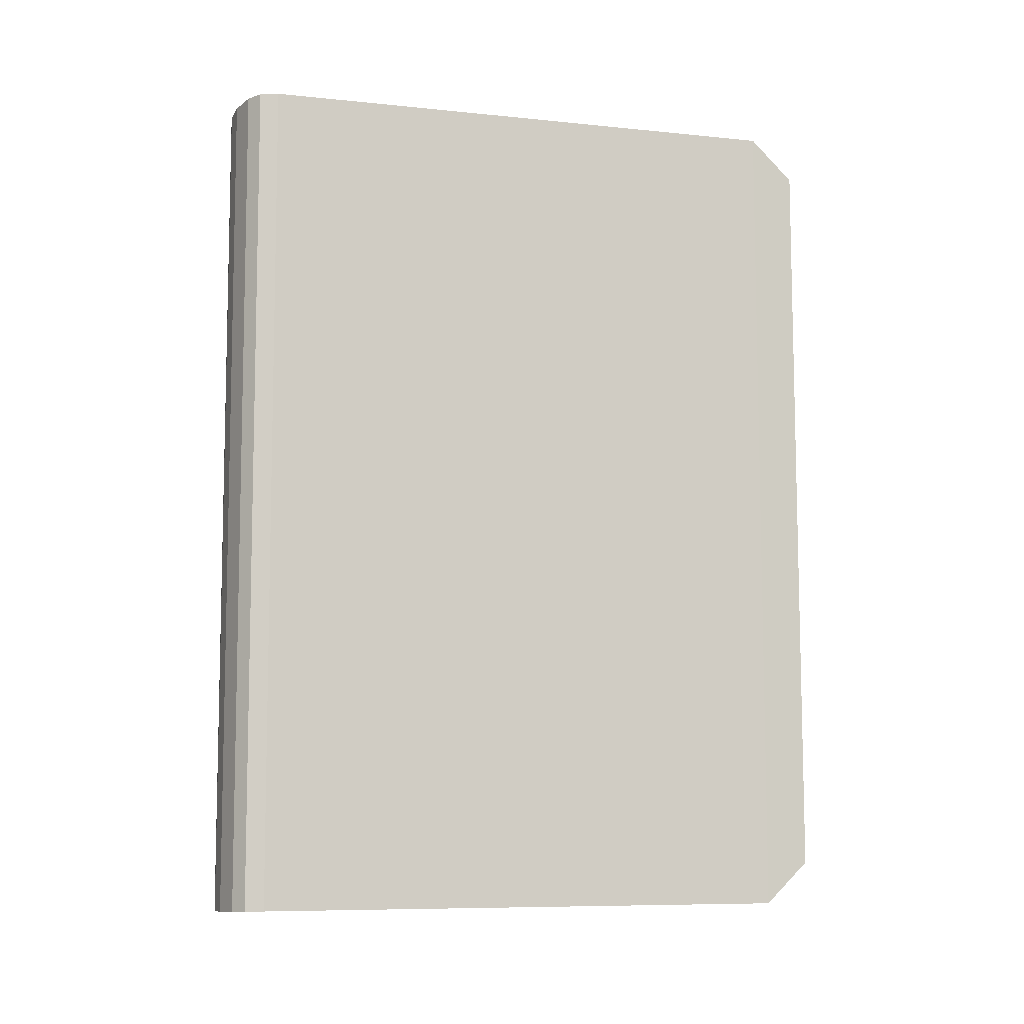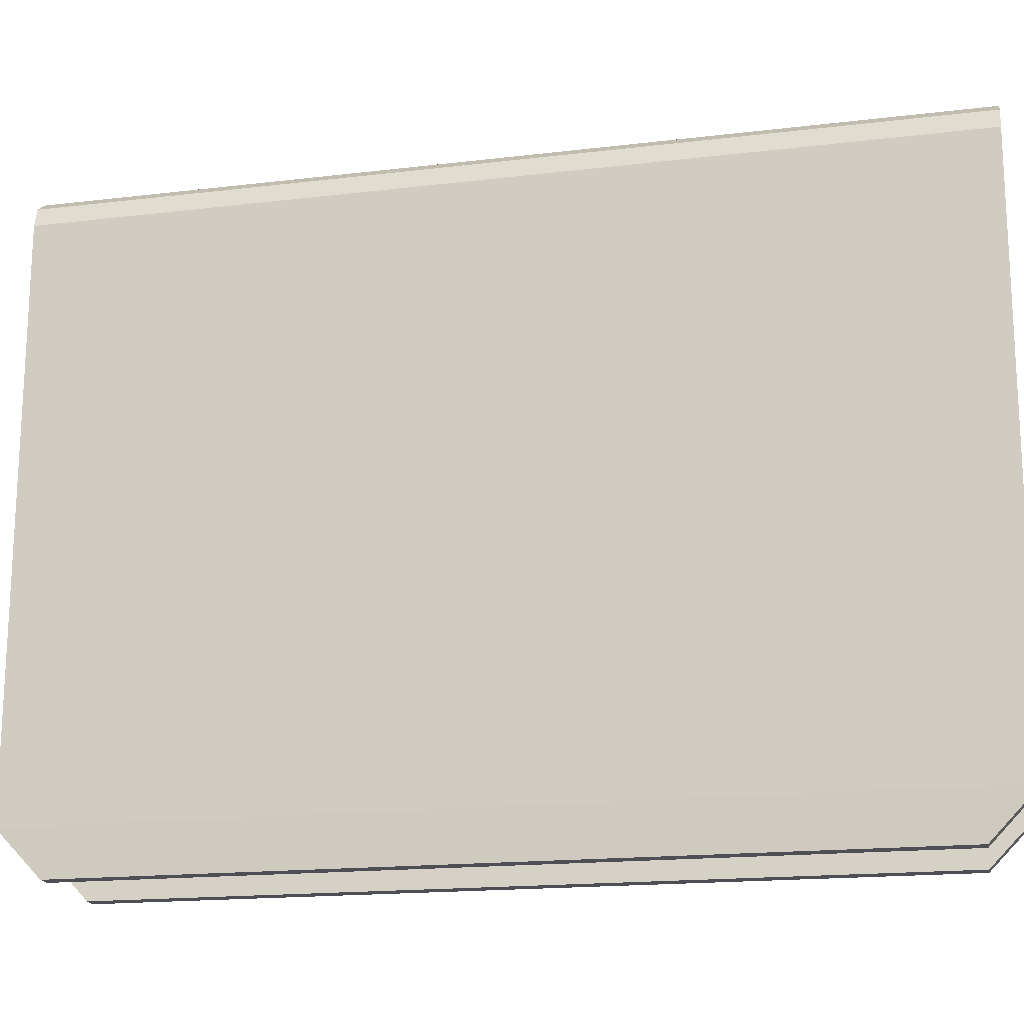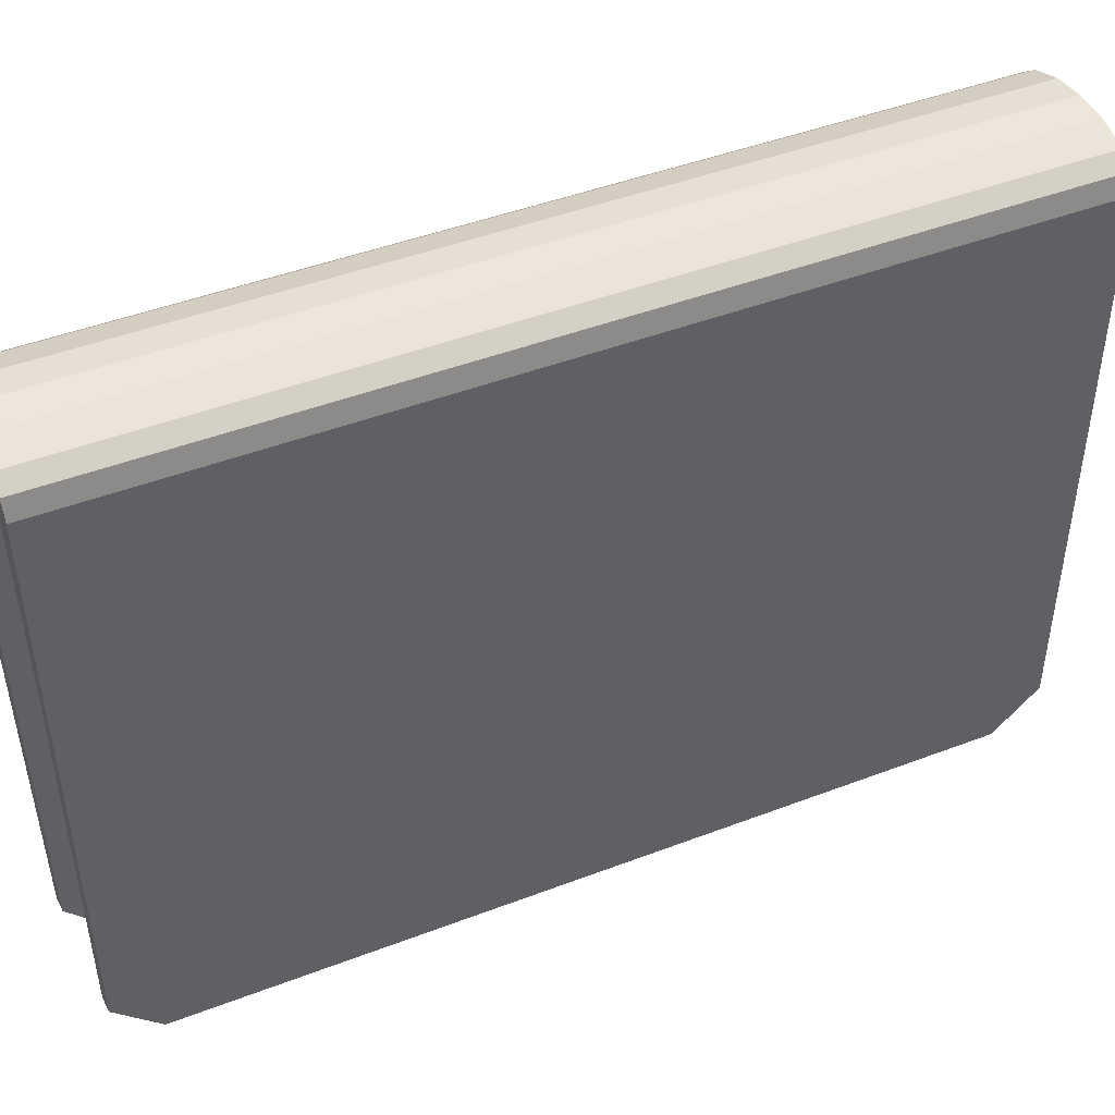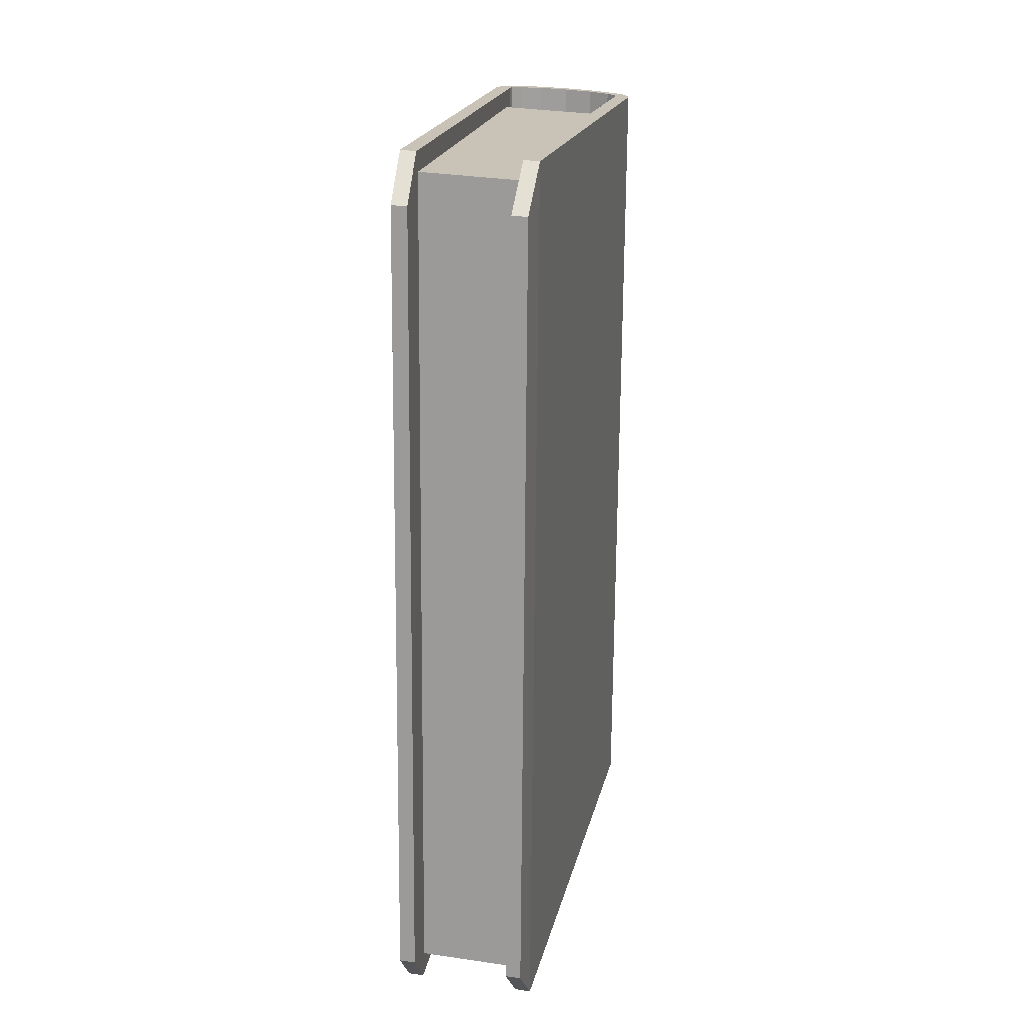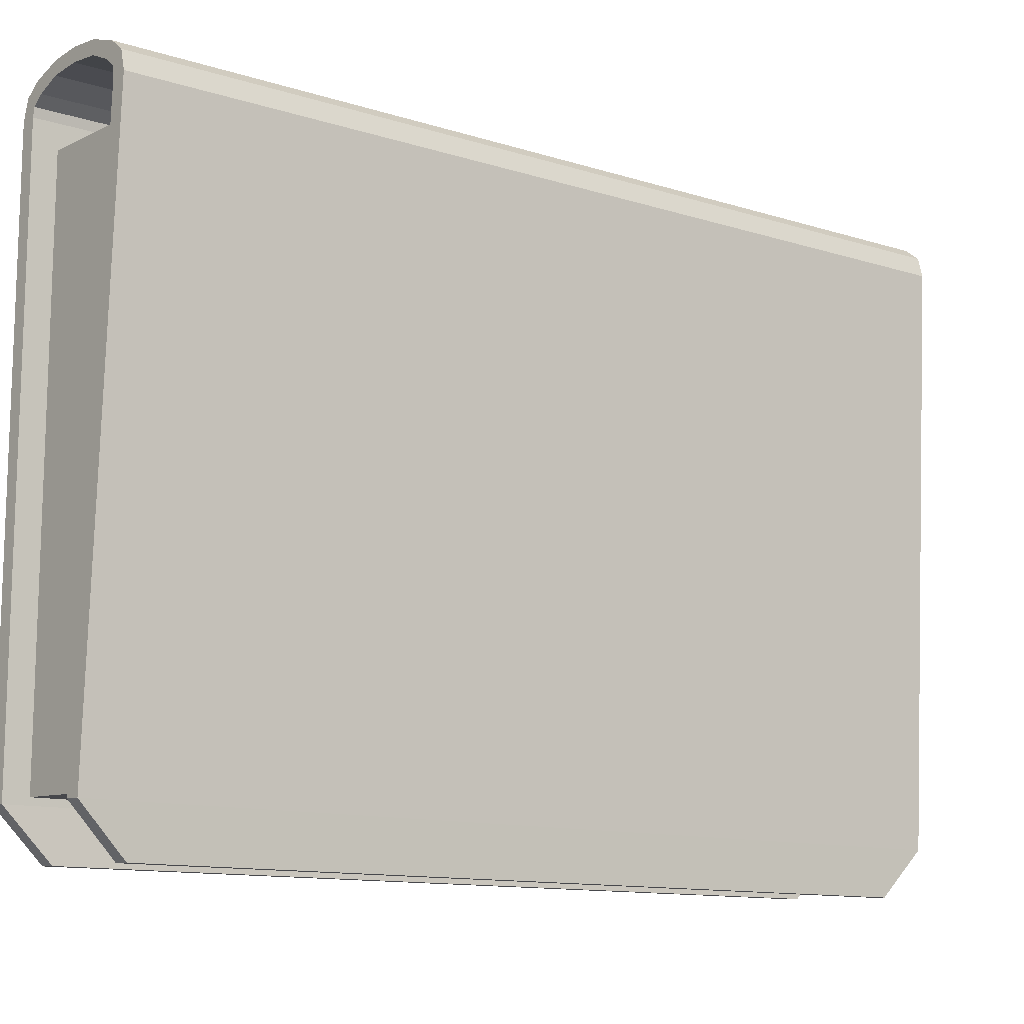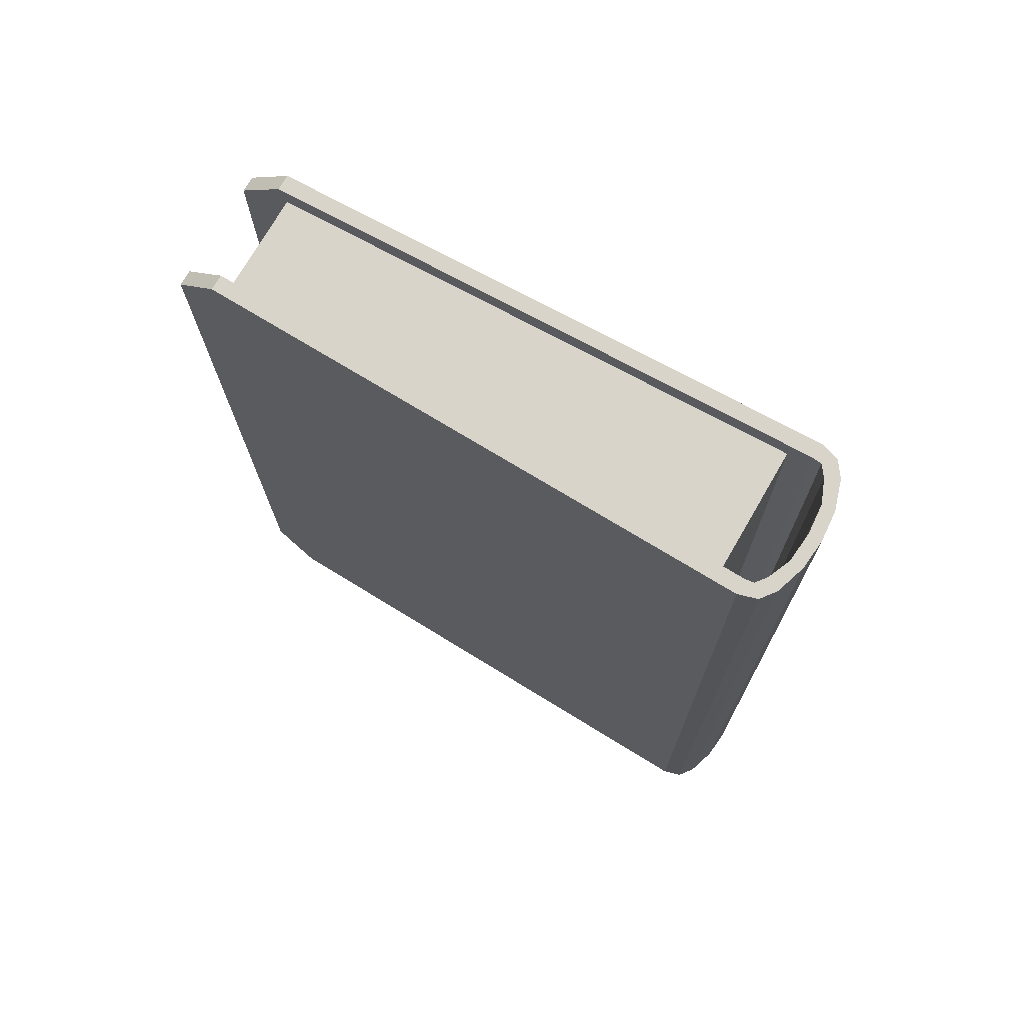
<metadata>
{"format":"obj","ext":"obj","renderer":"f3d","projection":"perspective","resolution":1024,"background":"white","views":[{"elev":-8.0,"azim":77.5,"up":"+Y"},{"elev":-16.8,"azim":-75.9,"up":"+Z"},{"elev":45.7,"azim":-113.2,"up":"+Z"},{"elev":18.4,"azim":-168.0,"up":"+Y"},{"elev":-12.0,"azim":53.7,"up":"+Z"},{"elev":71.7,"azim":-58.0,"up":"+Y"}]}
</metadata>
<code>
g default
v -0.1348 1.561 0.4763
v -0.1226 0.03506 0.4773
v 0.1165 1.575 0.469
v 0.1287 0.04908 0.4701
v 0.06475 1.573 -0.4979
v 0.07697 0.04684 -0.4968
v -0.144 1.561 -0.4918
v -0.1317 0.0352 -0.4907
v -0.1079 -0.006612 0.5195
v -0.1207 1.598 0.5184
v -0.1363 -0.0082 0.5203
v -0.1492 1.597 0.5192
v -0.1423 -0.007855 -0.5025
v -0.1406 0.07258 -0.5859
v -0.1138 -0.006267 -0.5033
v -0.1122 0.07416 -0.5867
v -0.1522 1.517 -0.5869
v -0.1552 1.597 -0.5036
v -0.1267 1.599 -0.5045
v -0.1237 1.519 -0.5877
v -0.1051 -0.006469 0.5353
v -0.1179 1.599 0.5342
v -0.1381 1.597 0.5535
v -0.1252 -0.007604 0.5547
v -0.08541 -0.005381 0.5498
v -0.09826 1.6 0.5486
v -0.1101 1.599 0.5734
v -0.09727 -0.006058 0.5746
v -0.04383 -0.003074 0.566
v -0.05668 1.602 0.5649
v -0.05597 1.602 0.5893
v -0.04312 -0.003051 0.5905
v 0.01095 -2.3e-05 0.5692
v -0.001898 1.605 0.5681
v -0.001189 1.605 0.5925
v 0.01166 0 0.5937
v 0.1138 1.612 0.5115
v 0.1267 0.006464 0.5127
v 0.1423 1.613 0.5107
v 0.1552 0.008052 0.5119
v 0.08587 1.611 -0.5106
v 0.08094 1.53 -0.5937
v 0.0574 1.609 -0.5098
v 0.05247 1.529 -0.5929
v 0.09251 0.08557 -0.5926
v 0.09871 0.005584 -0.5095
v 0.07024 0.003997 -0.5087
v 0.06403 0.08399 -0.5918
v 0.112 1.611 0.5275
v 0.1248 0.006351 0.5287
v 0.146 0.007521 0.5468
v 0.1332 1.613 0.5456
v 0.09317 1.61 0.543
v 0.106 0.005292 0.5442
v 0.1193 0.006015 0.5683
v 0.1064 1.611 0.5671
v 0.0526 1.608 0.5617
v 0.06545 0.003017 0.5628
v 0.06616 0.003041 0.5873
v 0.05331 1.608 0.5861
g Libro
f 1 2 4 3
f 5 6 8 7
f 2 8 6 4
f 7 1 3 5
f 13 18 17 14
f 16 14 17 20
f 10 19 18 12
f 13 15 9 11
f 15 19 10 9
f 13 14 16 15
f 17 18 19 20
f 9 10 22 21
f 10 12 23 22
f 12 11 24 23
f 11 9 21 24
f 21 22 26 25
f 22 23 27 26
f 23 24 28 27
f 24 21 25 28
f 25 26 30 29
f 26 27 31 30
f 27 28 32 31
f 28 25 29 32
f 29 30 34 33
f 30 31 35 34
f 31 32 36 35
f 32 29 33 36
f 41 46 45 42
f 44 42 45 48
f 38 47 46 40
f 41 43 37 39
f 43 47 38 37
f 41 42 44 43
f 45 46 47 48
f 37 38 50 49
f 38 40 51 50
f 40 39 52 51
f 39 37 49 52
f 49 50 54 53
f 50 51 55 54
f 51 52 56 55
f 52 49 53 56
f 53 54 58 57
f 54 55 59 58
f 55 56 60 59
f 56 53 57 60
f 57 58 33 34
f 58 59 36 33
f 59 60 35 36
f 60 57 34 35
f 39 40 46 41
f 15 16 20 19
f 43 44 48 47
f 11 12 18 13

</code>
